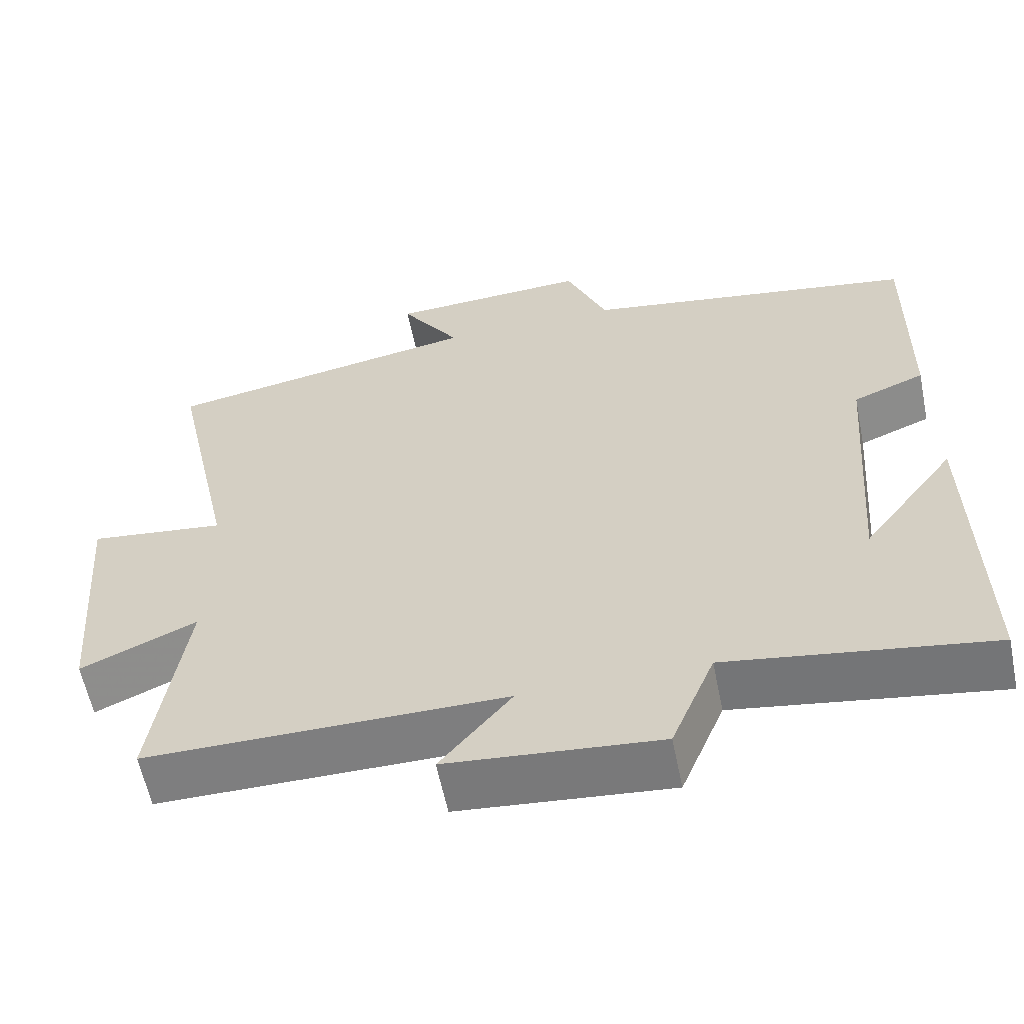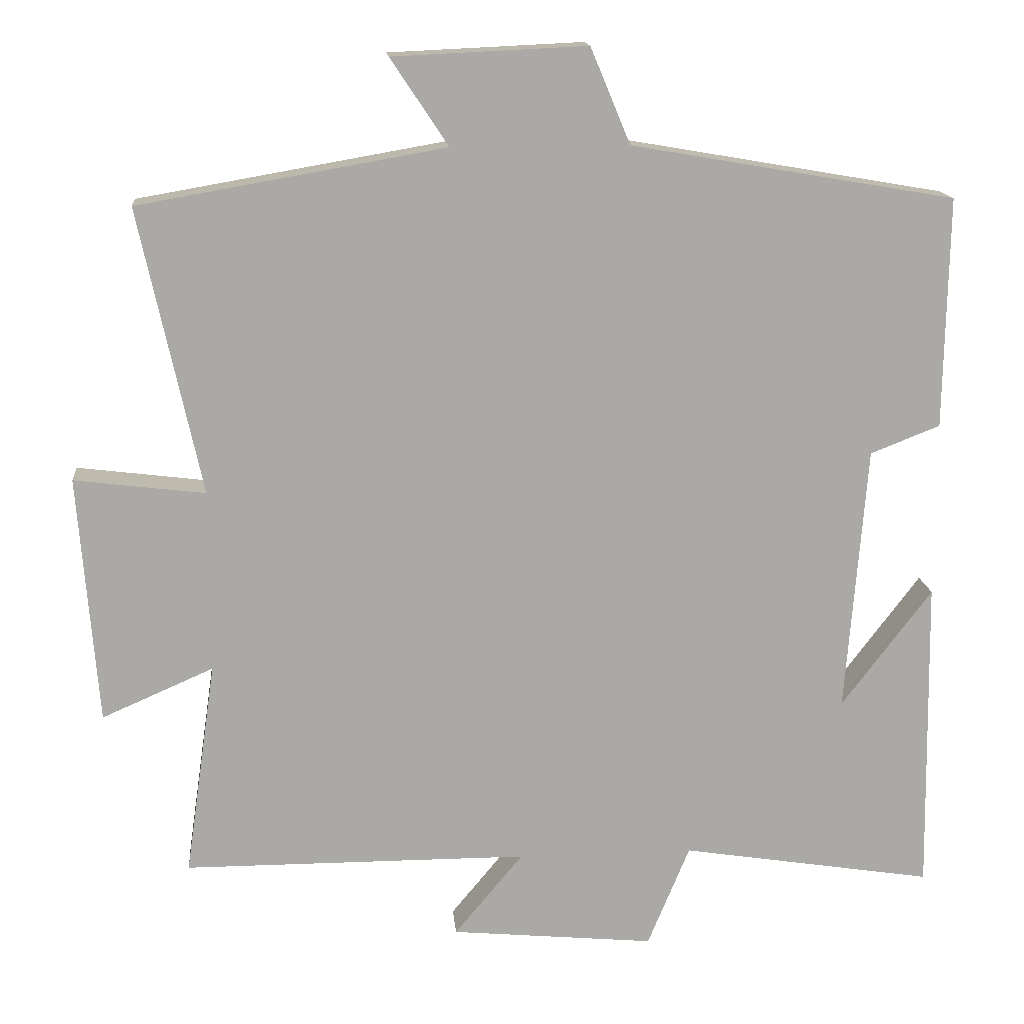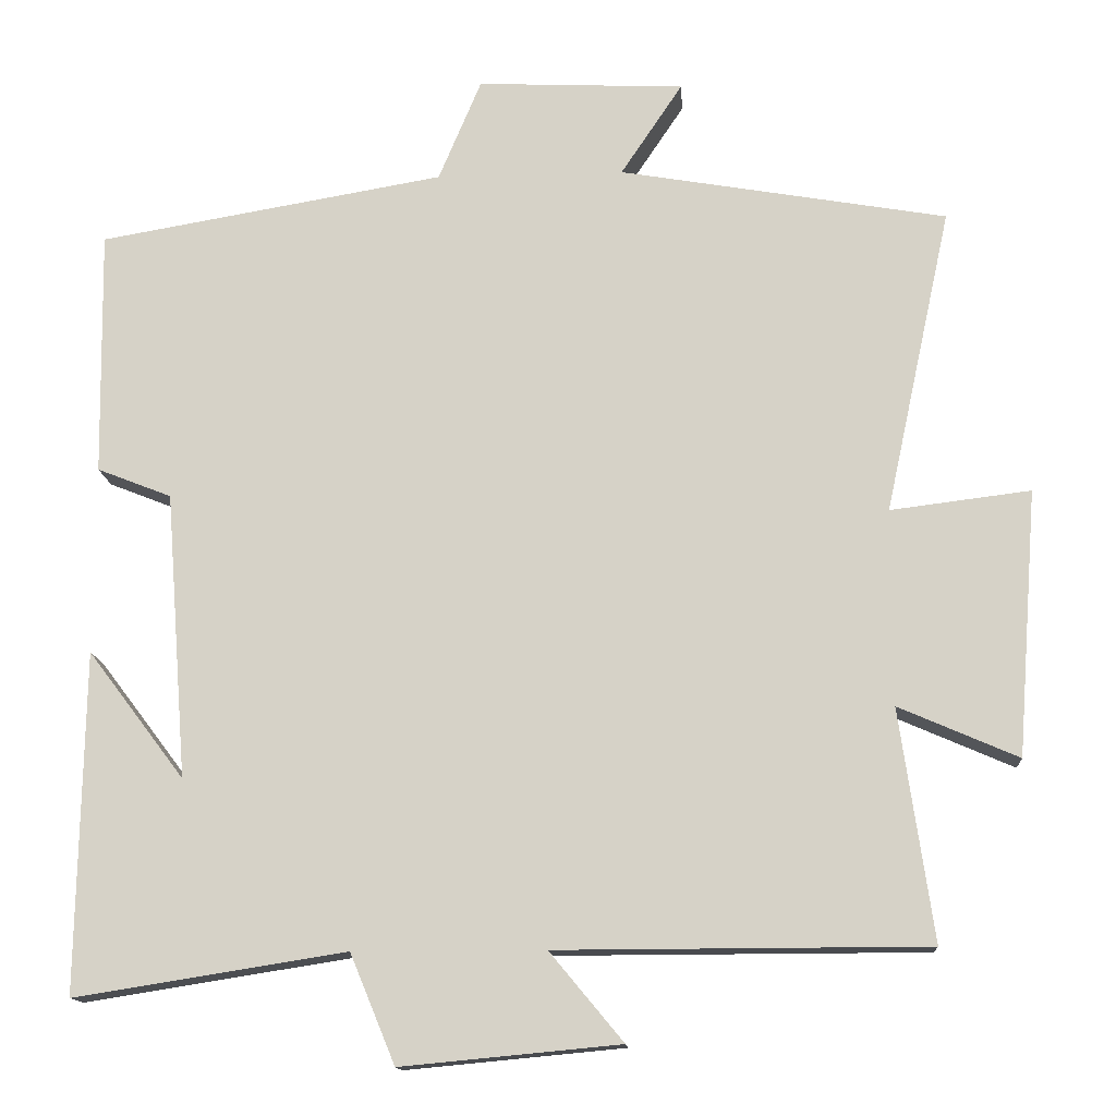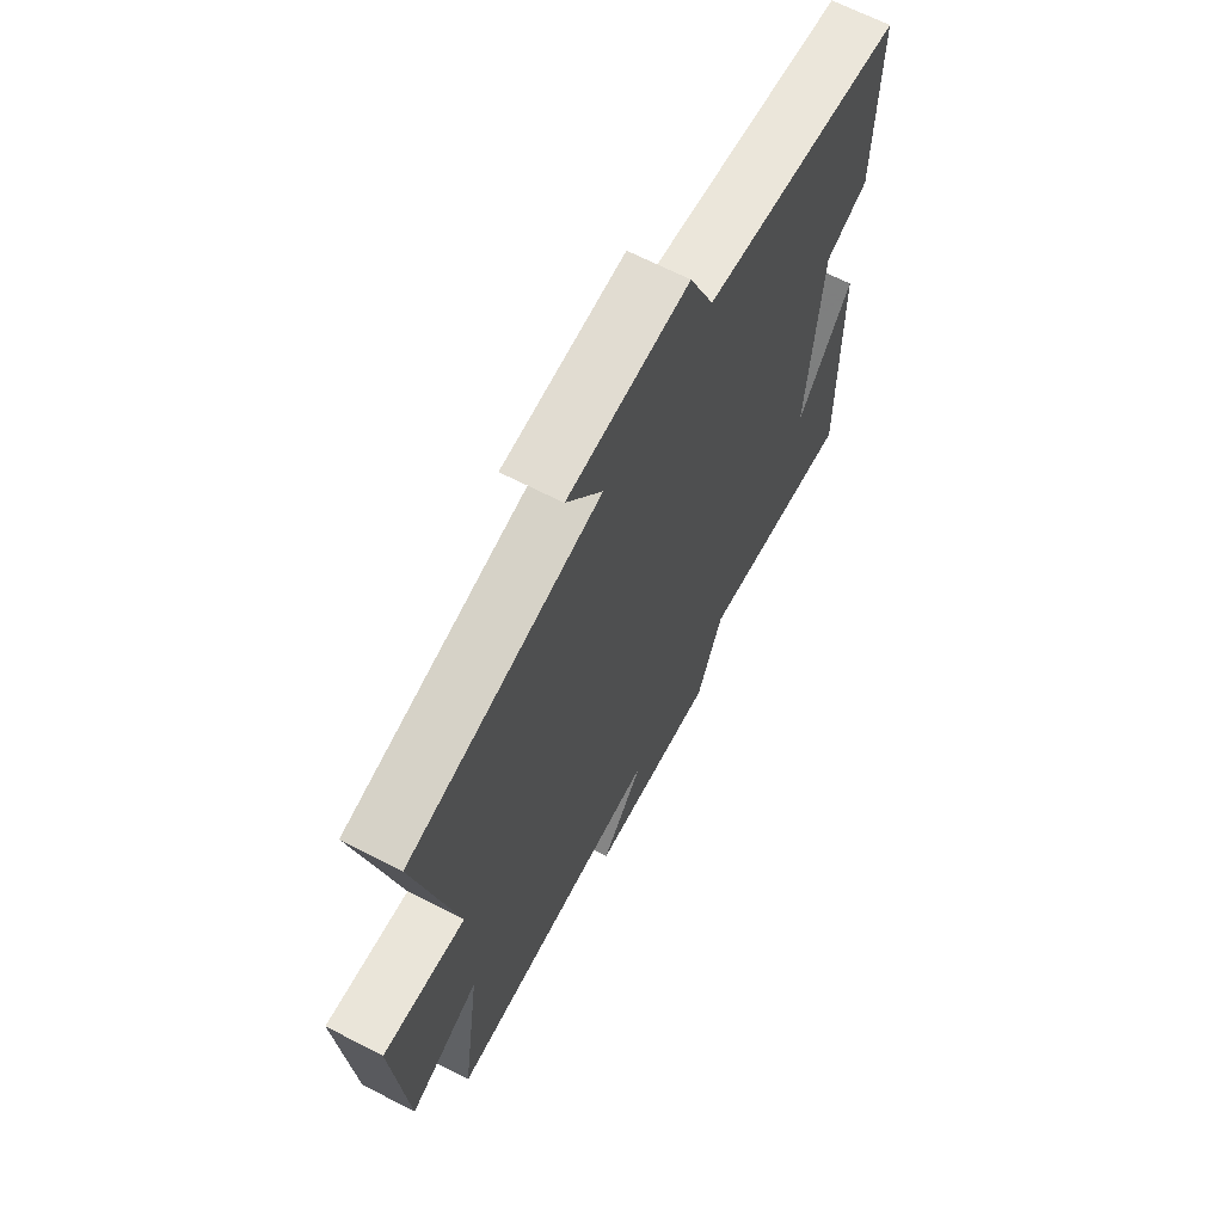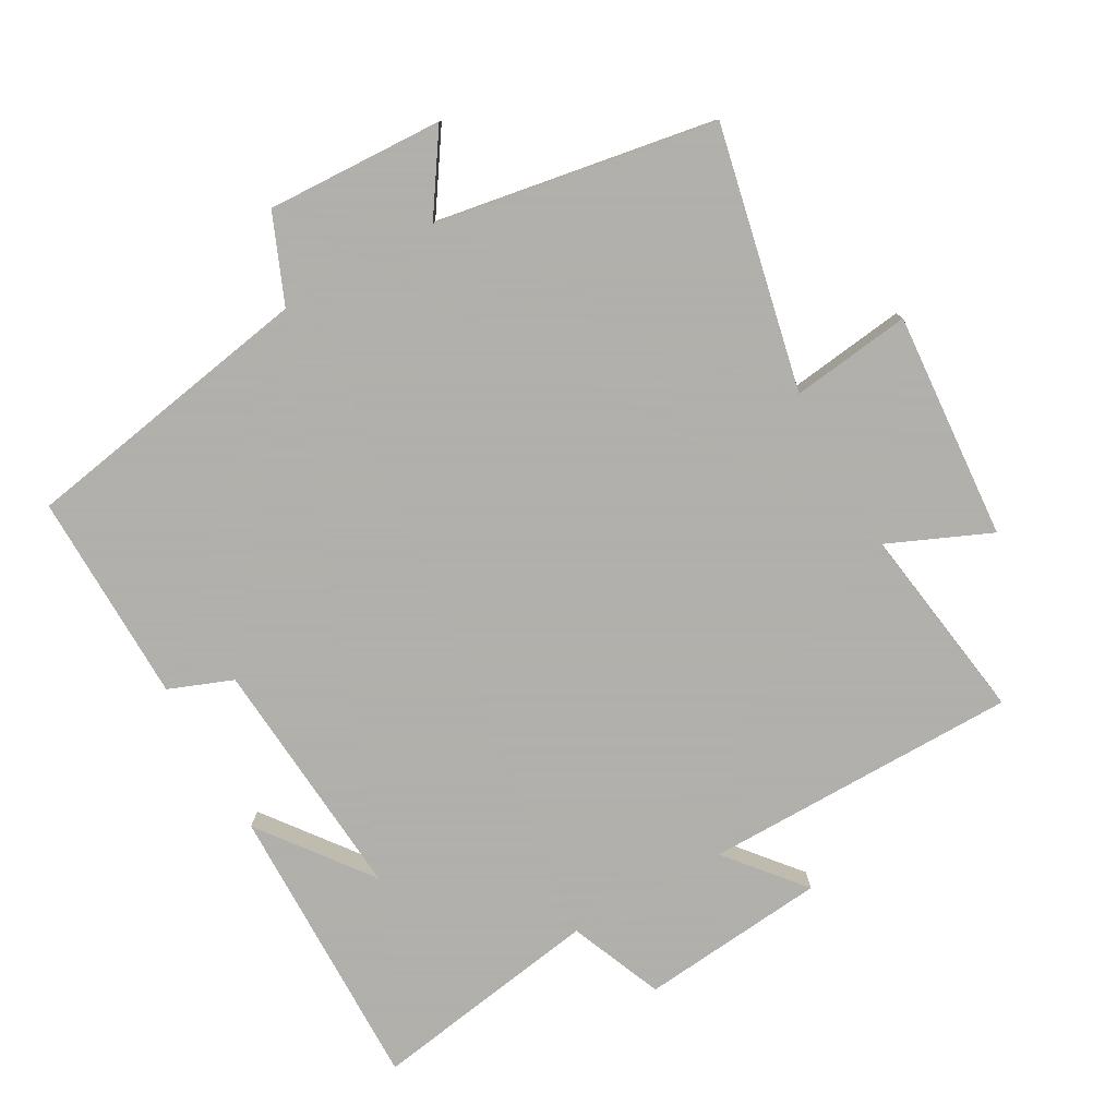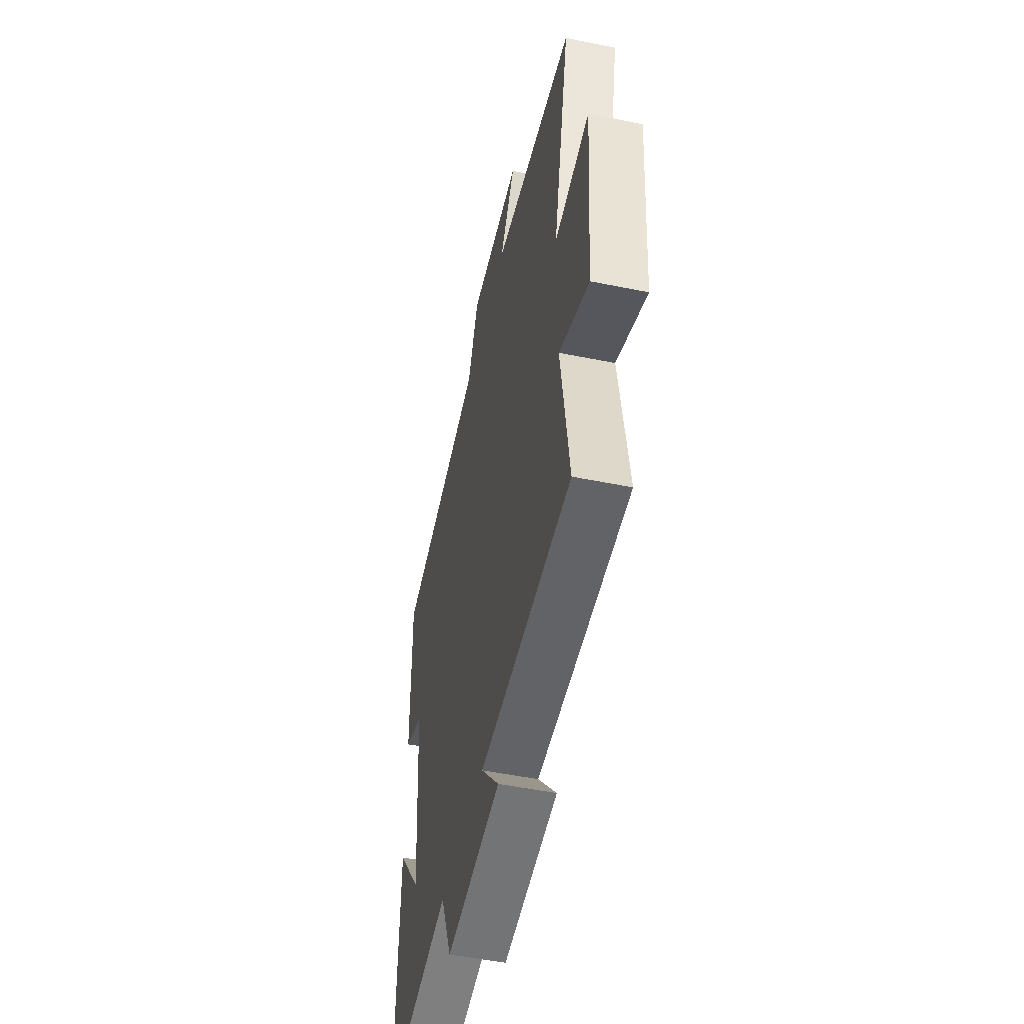
<metadata>
{"format":"obj","ext":"obj","renderer":"f3d","projection":"perspective","resolution":1024,"background":"white","views":[{"elev":-59.6,"azim":-168.5,"up":"+Z"},{"elev":15.0,"azim":174.8,"up":"+Z"},{"elev":-14.1,"azim":3.9,"up":"+Z"},{"elev":66.4,"azim":117.4,"up":"+Z"},{"elev":-78.4,"azim":29.5,"up":"+Y"},{"elev":-50.8,"azim":77.4,"up":"+Z"}]}
</metadata>
<code>
v -0.505 0.07 0.425
v -0.068 0.07 0.5
v -0.014 0.07 0.629
v 0.248 0.07 0.617
v 0.17 0.07 0.5
v 0.584 0.07 0.428
v 0.5 0.07 0.041
v 0.677 0.07 0.063
v 0.651 0.07 -0.273
v 0.5 0.07 -0.207
v 0.542 0.07 -0.499
v 0.075 0.07 -0.5
v 0.168 0.07 -0.612
v -0.108 0.07 -0.638
v -0.165 0.07 -0.5
v -0.507 0.07 -0.554
v -0.5 0.07 -0.125
v -0.378 0.07 -0.286
v -0.406 0.07 0.076
v -0.5 0.07 0.113
v -0.505 0 0.425
v -0.068 0 0.5
v -0.014 0 0.629
v 0.248 0 0.617
v 0.17 0 0.5
v 0.584 0 0.428
v 0.5 0 0.041
v 0.677 0 0.063
v 0.651 0 -0.273
v 0.5 0 -0.207
v 0.542 0 -0.499
v 0.075 0 -0.5
v 0.168 0 -0.612
v -0.108 0 -0.638
v -0.165 0 -0.5
v -0.507 0 -0.554
v -0.5 0 -0.125
v -0.378 0 -0.286
v -0.406 0 0.076
v -0.5 0 0.113
f 19 20 1 2
f 18 19 2
f 16 17 18
f 15 16 18
f 15 18 2 3
f 12 13 14 15
f 10 11 12 15
f 10 15 3
f 7 8 9 10
f 7 10 3
f 5 6 7
f 5 7 3
f 3 4 5
f 22 21 40 39
f 22 39 38
f 38 37 36
f 38 36 35
f 23 22 38 35
f 35 34 33 32
f 35 32 31 30
f 23 35 30
f 30 29 28 27
f 23 30 27
f 27 26 25
f 23 27 25
f 25 24 23
f 1 21 22 2
f 2 22 23 3
f 3 23 24 4
f 4 24 25 5
f 5 25 26 6
f 6 26 27 7
f 7 27 28 8
f 8 28 29 9
f 9 29 30 10
f 10 30 31 11
f 11 31 32 12
f 12 32 33 13
f 13 33 34 14
f 14 34 35 15
f 15 35 36 16
f 16 36 37 17
f 17 37 38 18
f 18 38 39 19
f 19 39 40 20
f 20 40 21 1

</code>
